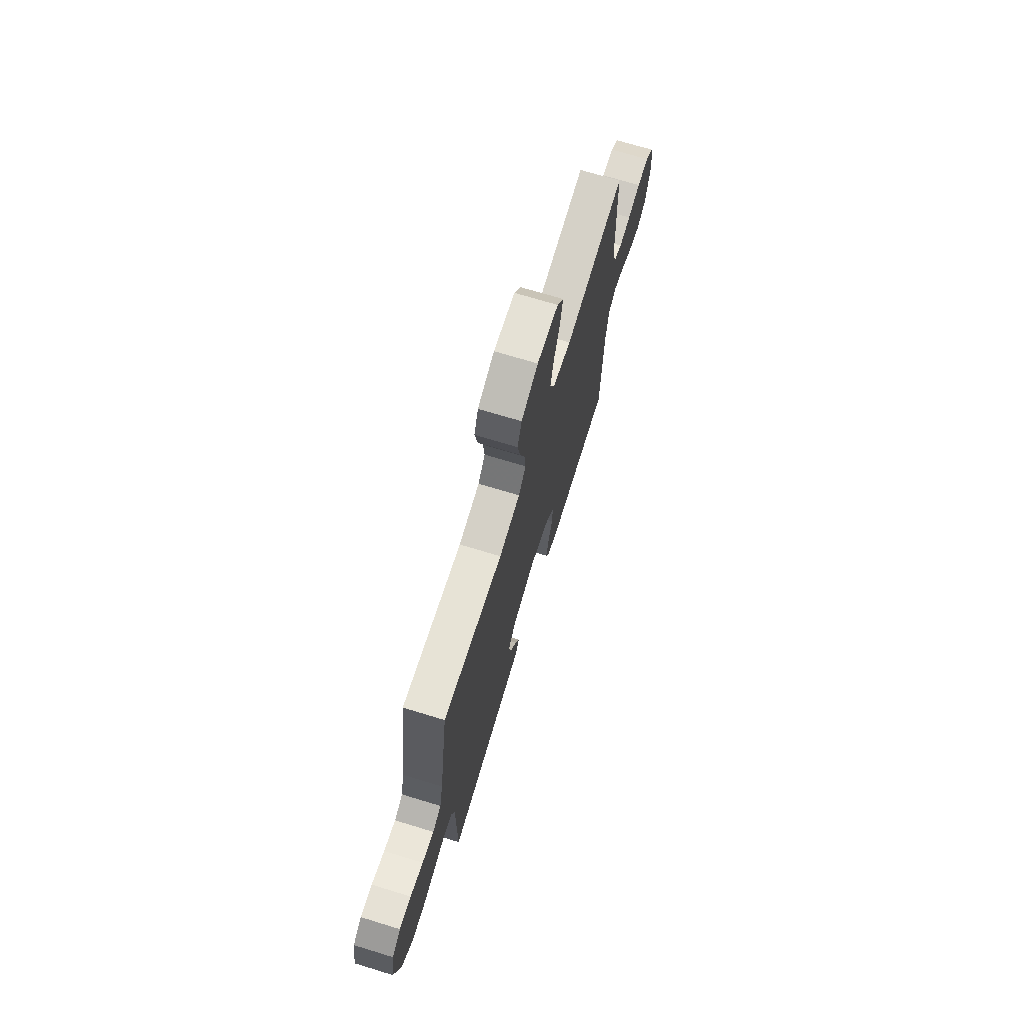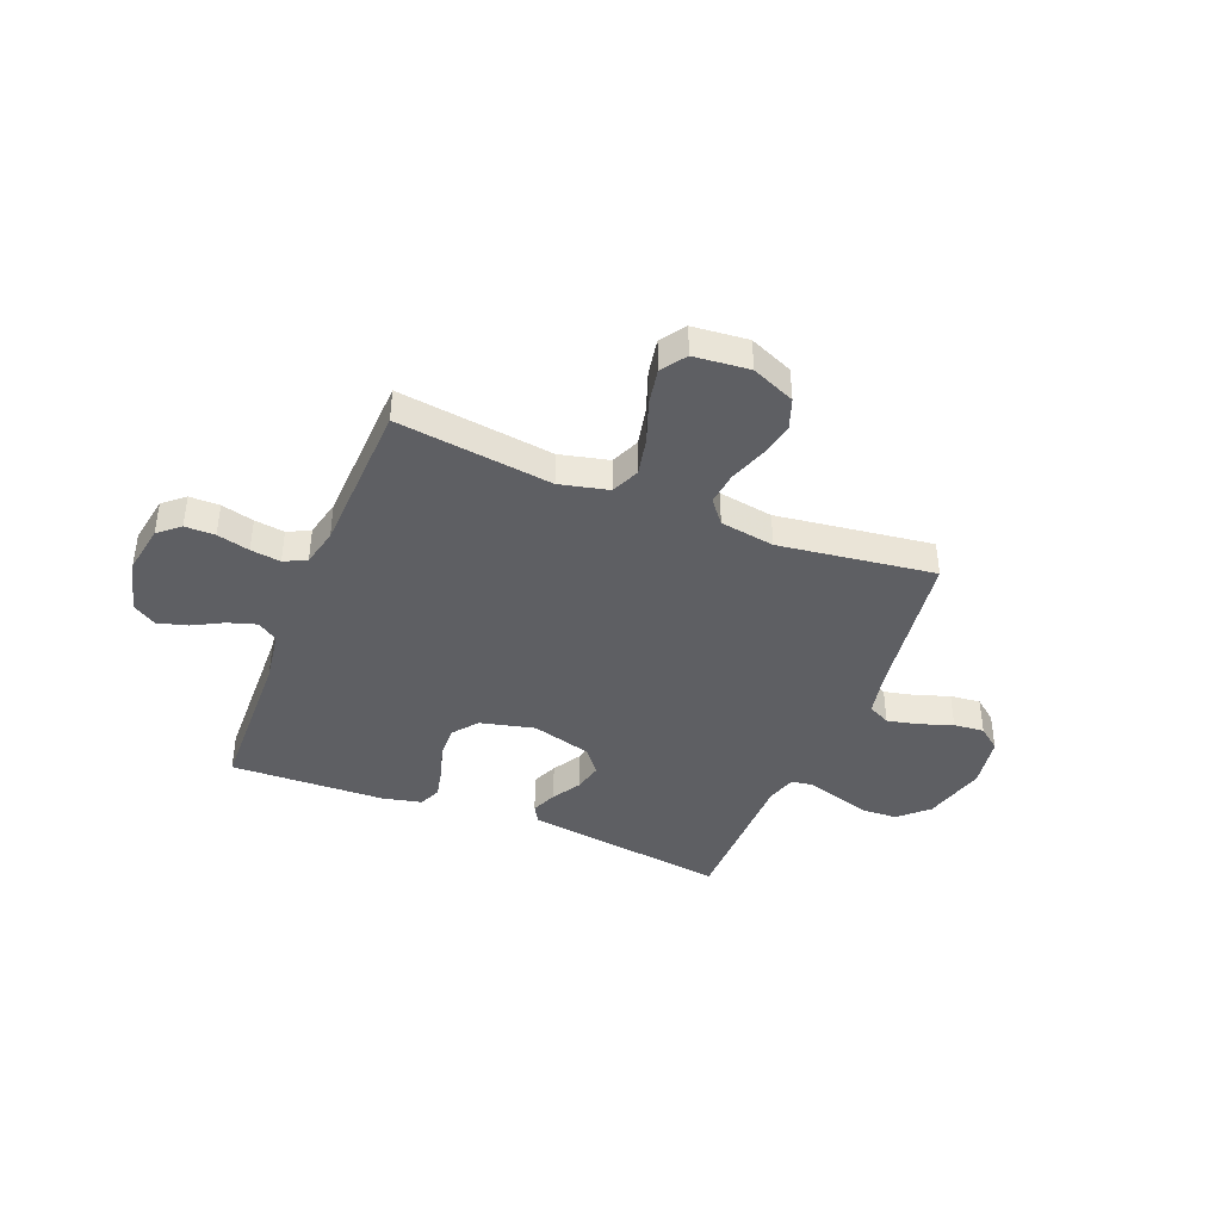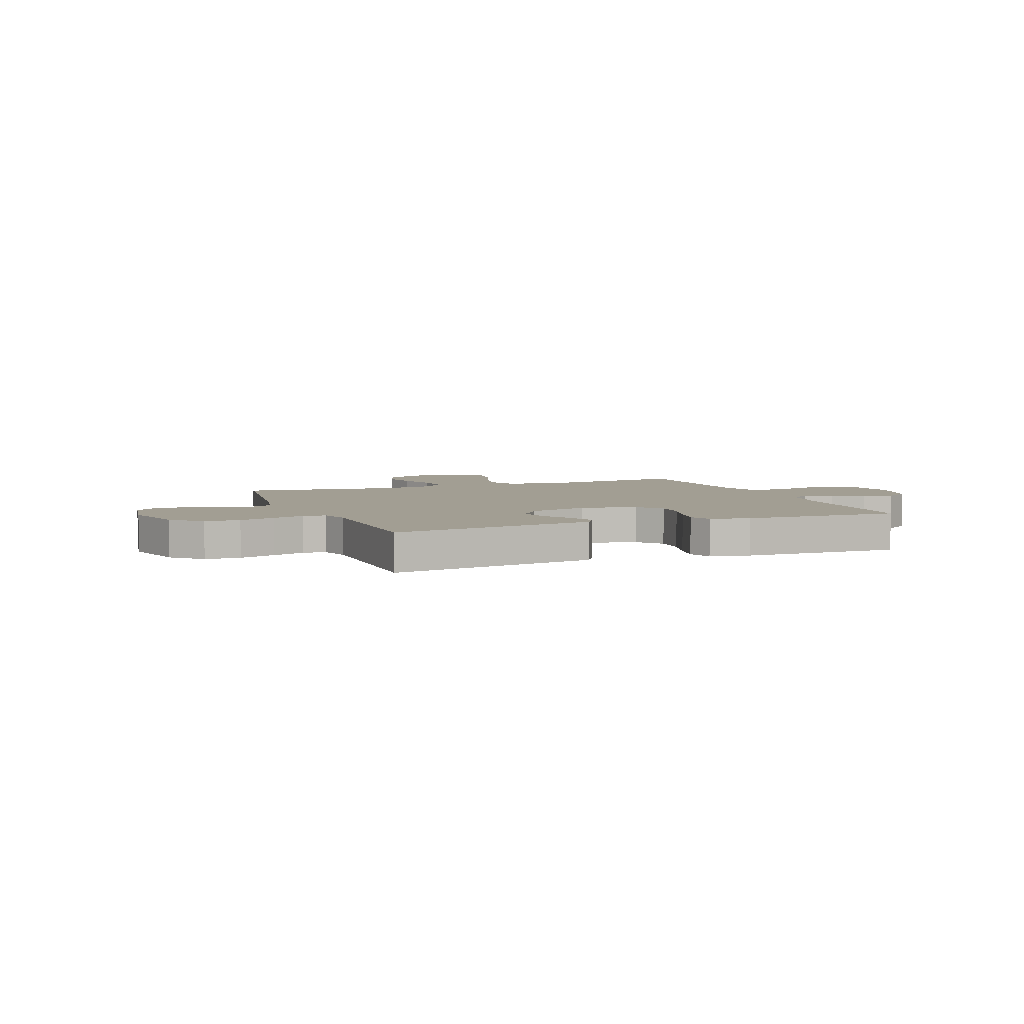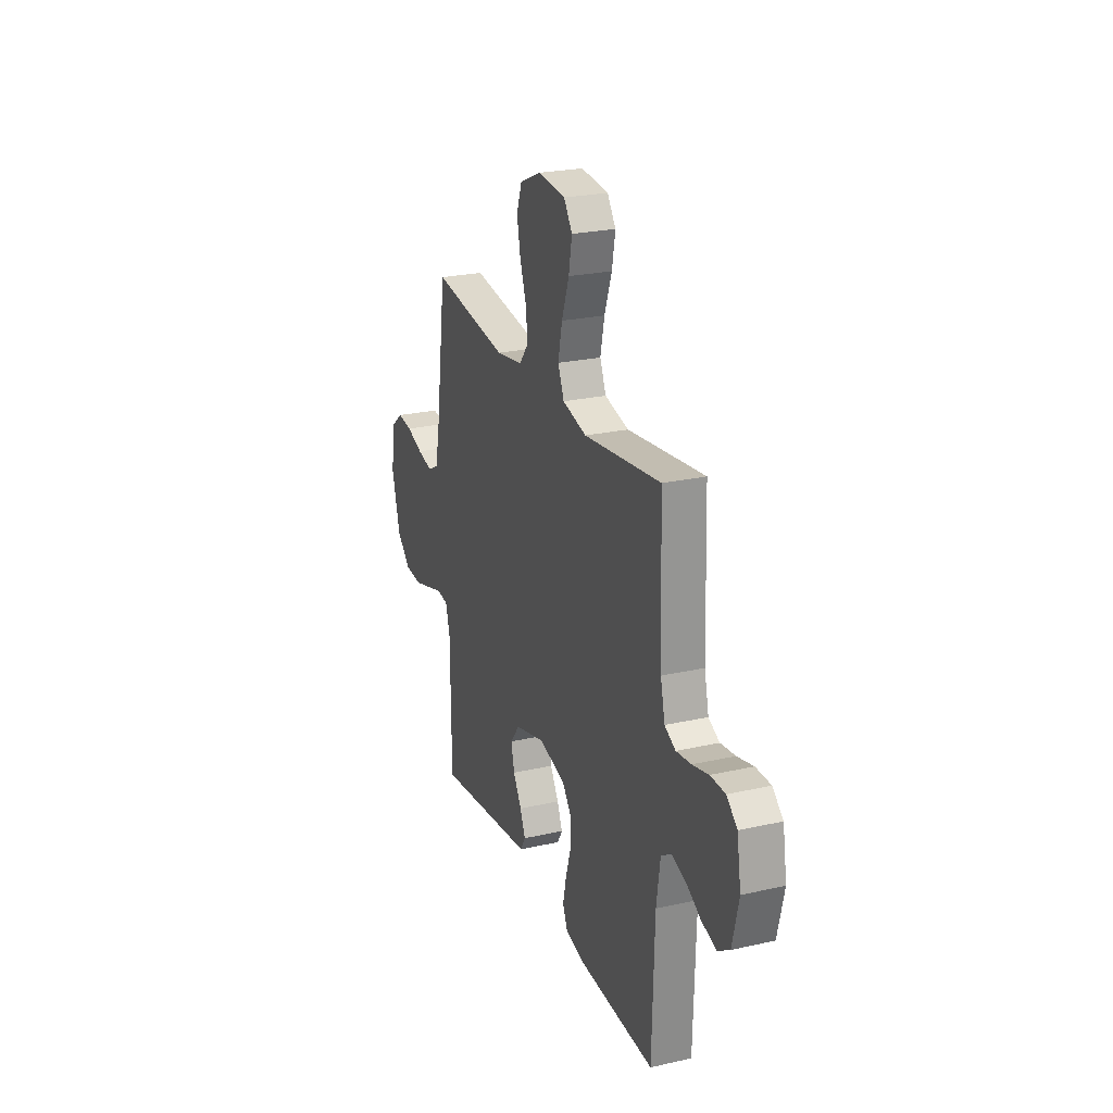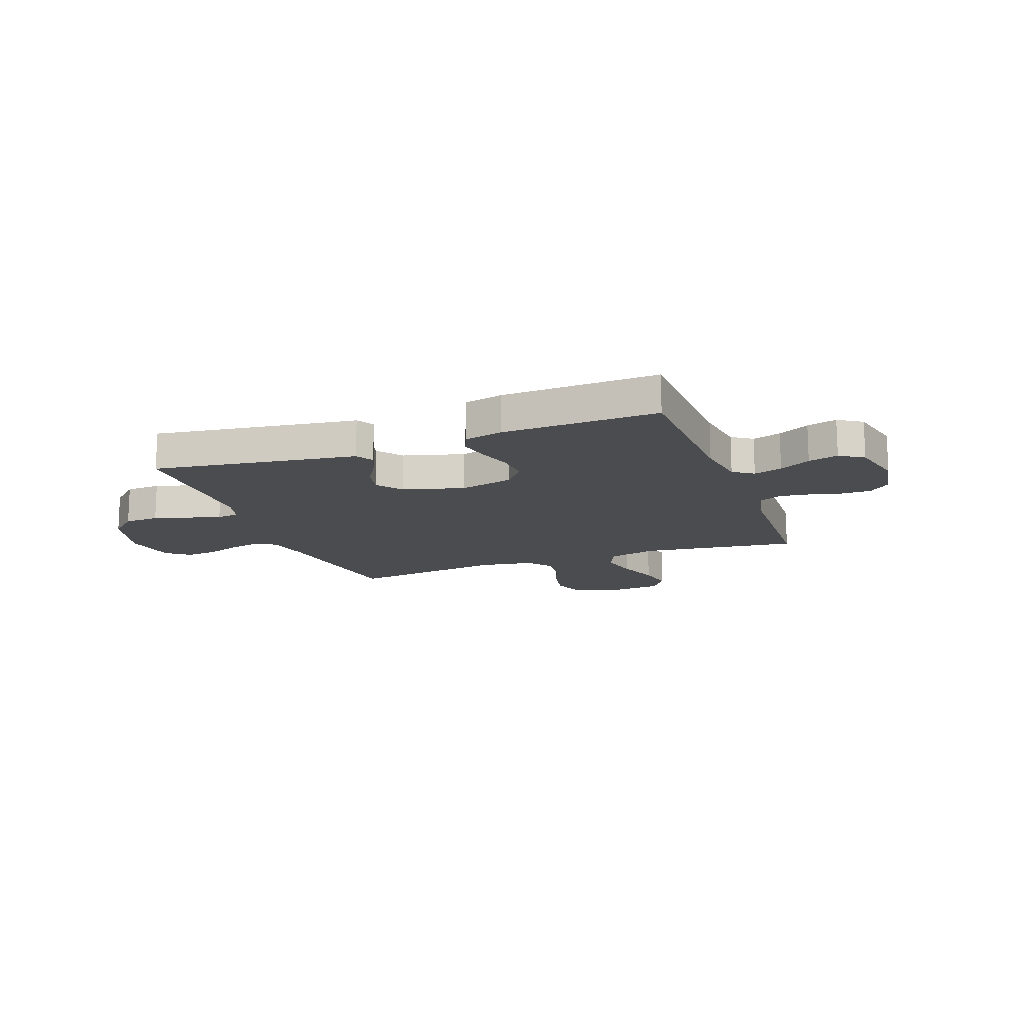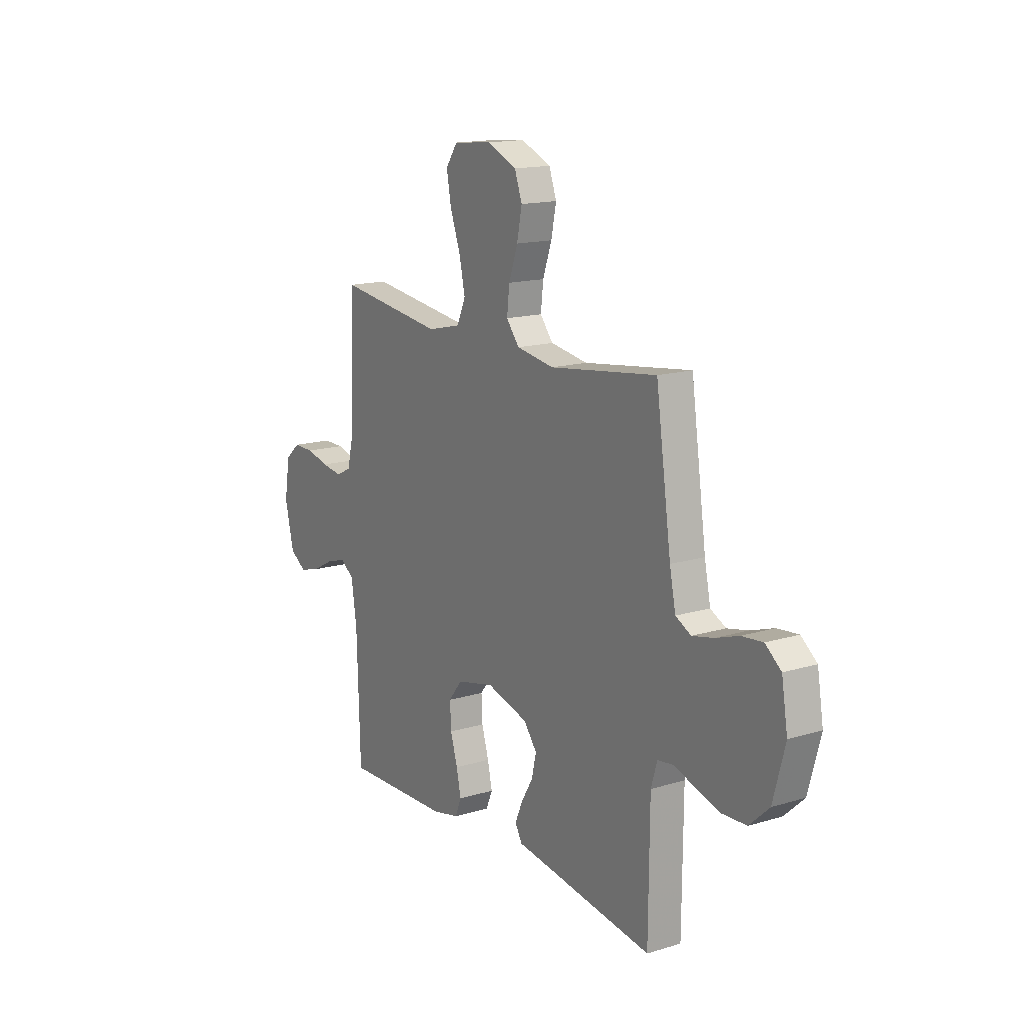
<metadata>
{"format":"obj","ext":"obj","renderer":"f3d","projection":"perspective","resolution":1024,"background":"white","views":[{"elev":70.7,"azim":107.0,"up":"+Z"},{"elev":-40.9,"azim":-21.8,"up":"+Y"},{"elev":5.1,"azim":158.4,"up":"+Y"},{"elev":24.4,"azim":-110.4,"up":"+Z"},{"elev":-14.9,"azim":-159.7,"up":"+Y"},{"elev":15.4,"azim":57.4,"up":"+Z"}]}
</metadata>
<code>
v -0.5 0.07 0.5
v -0.2 0.07 0.461
v -0.106 0.07 0.483
v -0.082 0.07 0.538
v -0.098 0.07 0.612
v -0.127 0.07 0.692
v -0.14 0.07 0.762
v -0.107 0.07 0.809
v 0 0.07 0.819
v 0.084 0.07 0.783
v 0.105 0.07 0.725
v 0.091 0.07 0.656
v 0.066 0.07 0.585
v 0.059 0.07 0.522
v 0.095 0.07 0.477
v 0.2 0.07 0.46
v 0.5 0.07 0.5
v 0.543 0.07 0.2
v 0.56 0.07 0.118
v 0.603 0.07 0.096
v 0.662 0.07 0.109
v 0.727 0.07 0.131
v 0.786 0.07 0.137
v 0.83 0.07 0.102
v 0.847 0.07 0
v 0.814 0.07 -0.122
v 0.759 0.07 -0.173
v 0.692 0.07 -0.176
v 0.624 0.07 -0.156
v 0.562 0.07 -0.137
v 0.519 0.07 -0.143
v 0.502 0.07 -0.2
v 0.5 0.07 -0.5
v 0.2 0.07 -0.457
v 0.107 0.07 -0.444
v 0.087 0.07 -0.41
v 0.108 0.07 -0.361
v 0.141 0.07 -0.306
v 0.154 0.07 -0.25
v 0.117 0.07 -0.202
v 0 0.07 -0.169
v -0.105 0.07 -0.194
v -0.143 0.07 -0.242
v -0.14 0.07 -0.305
v -0.12 0.07 -0.371
v -0.107 0.07 -0.43
v -0.125 0.07 -0.473
v -0.2 0.07 -0.49
v -0.5 0.07 -0.5
v -0.509 0.07 -0.2
v -0.524 0.07 -0.098
v -0.563 0.07 -0.071
v -0.618 0.07 -0.088
v -0.678 0.07 -0.12
v -0.736 0.07 -0.136
v -0.782 0.07 -0.106
v -0.807 0.07 0
v -0.791 0.07 0.095
v -0.75 0.07 0.13
v -0.692 0.07 0.13
v -0.629 0.07 0.114
v -0.571 0.07 0.106
v -0.528 0.07 0.127
v -0.511 0.07 0.2
v -0.5 0 0.5
v -0.2 0 0.461
v -0.106 0 0.483
v -0.082 0 0.538
v -0.098 0 0.612
v -0.127 0 0.692
v -0.14 0 0.762
v -0.107 0 0.809
v 0 0 0.819
v 0.084 0 0.783
v 0.105 0 0.725
v 0.091 0 0.656
v 0.066 0 0.585
v 0.059 0 0.522
v 0.095 0 0.477
v 0.2 0 0.46
v 0.5 0 0.5
v 0.543 0 0.2
v 0.56 0 0.118
v 0.603 0 0.096
v 0.662 0 0.109
v 0.727 0 0.131
v 0.786 0 0.137
v 0.83 0 0.102
v 0.847 0 0
v 0.814 0 -0.122
v 0.759 0 -0.173
v 0.692 0 -0.176
v 0.624 0 -0.156
v 0.562 0 -0.137
v 0.519 0 -0.143
v 0.502 0 -0.2
v 0.5 0 -0.5
v 0.2 0 -0.457
v 0.107 0 -0.444
v 0.087 0 -0.41
v 0.108 0 -0.361
v 0.141 0 -0.306
v 0.154 0 -0.25
v 0.117 0 -0.202
v 0 0 -0.169
v -0.105 0 -0.194
v -0.143 0 -0.242
v -0.14 0 -0.305
v -0.12 0 -0.371
v -0.107 0 -0.43
v -0.125 0 -0.473
v -0.2 0 -0.49
v -0.5 0 -0.5
v -0.509 0 -0.2
v -0.524 0 -0.098
v -0.563 0 -0.071
v -0.618 0 -0.088
v -0.678 0 -0.12
v -0.736 0 -0.136
v -0.782 0 -0.106
v -0.807 0 0
v -0.791 0 0.095
v -0.75 0 0.13
v -0.692 0 0.13
v -0.629 0 0.114
v -0.571 0 0.106
v -0.528 0 0.127
v -0.511 0 0.2
f 58 59 60 61
f 58 61 62
f 57 58 62
f 56 57 62
f 53 54 55 56
f 52 53 56 62
f 51 52 62 63
f 47 48 49 50
f 44 45 46 47
f 44 47 50 51
f 35 36 37 38
f 34 35 38
f 32 33 34 38
f 31 32 38 39
f 27 28 29 30
f 25 26 27 30
f 25 30 31
f 21 22 23 24
f 20 21 24 25
f 16 17 18
f 15 16 18 19
f 10 11 12 13
f 10 13 14
f 9 10 14
f 8 9 14
f 5 6 7 8
f 4 5 8 14
f 3 4 14 15
f 64 1 2
f 43 44 51 63
f 42 43 63 64
f 41 42 64 2
f 25 31 39 40
f 20 25 40 41
f 19 20 41 2
f 2 3 15 19
f 125 124 123 122
f 126 125 122
f 126 122 121
f 126 121 120
f 120 119 118 117
f 126 120 117 116
f 127 126 116 115
f 114 113 112 111
f 111 110 109 108
f 115 114 111 108
f 102 101 100 99
f 102 99 98
f 102 98 97 96
f 103 102 96 95
f 94 93 92 91
f 94 91 90 89
f 95 94 89
f 88 87 86 85
f 89 88 85 84
f 82 81 80
f 83 82 80 79
f 77 76 75 74
f 78 77 74
f 78 74 73
f 78 73 72
f 72 71 70 69
f 78 72 69 68
f 79 78 68 67
f 66 65 128
f 127 115 108 107
f 128 127 107 106
f 66 128 106 105
f 104 103 95 89
f 105 104 89 84
f 66 105 84 83
f 83 79 67 66
f 1 65 66 2
f 2 66 67 3
f 3 67 68 4
f 4 68 69 5
f 5 69 70 6
f 6 70 71 7
f 7 71 72 8
f 8 72 73 9
f 9 73 74 10
f 10 74 75 11
f 11 75 76 12
f 12 76 77 13
f 13 77 78 14
f 14 78 79 15
f 15 79 80 16
f 16 80 81 17
f 17 81 82 18
f 18 82 83 19
f 19 83 84 20
f 20 84 85 21
f 21 85 86 22
f 22 86 87 23
f 23 87 88 24
f 24 88 89 25
f 25 89 90 26
f 26 90 91 27
f 27 91 92 28
f 28 92 93 29
f 29 93 94 30
f 30 94 95 31
f 31 95 96 32
f 32 96 97 33
f 33 97 98 34
f 34 98 99 35
f 35 99 100 36
f 36 100 101 37
f 37 101 102 38
f 38 102 103 39
f 39 103 104 40
f 40 104 105 41
f 41 105 106 42
f 42 106 107 43
f 43 107 108 44
f 44 108 109 45
f 45 109 110 46
f 46 110 111 47
f 47 111 112 48
f 48 112 113 49
f 49 113 114 50
f 50 114 115 51
f 51 115 116 52
f 52 116 117 53
f 53 117 118 54
f 54 118 119 55
f 55 119 120 56
f 56 120 121 57
f 57 121 122 58
f 58 122 123 59
f 59 123 124 60
f 60 124 125 61
f 61 125 126 62
f 62 126 127 63
f 63 127 128 64
f 64 128 65 1

</code>
